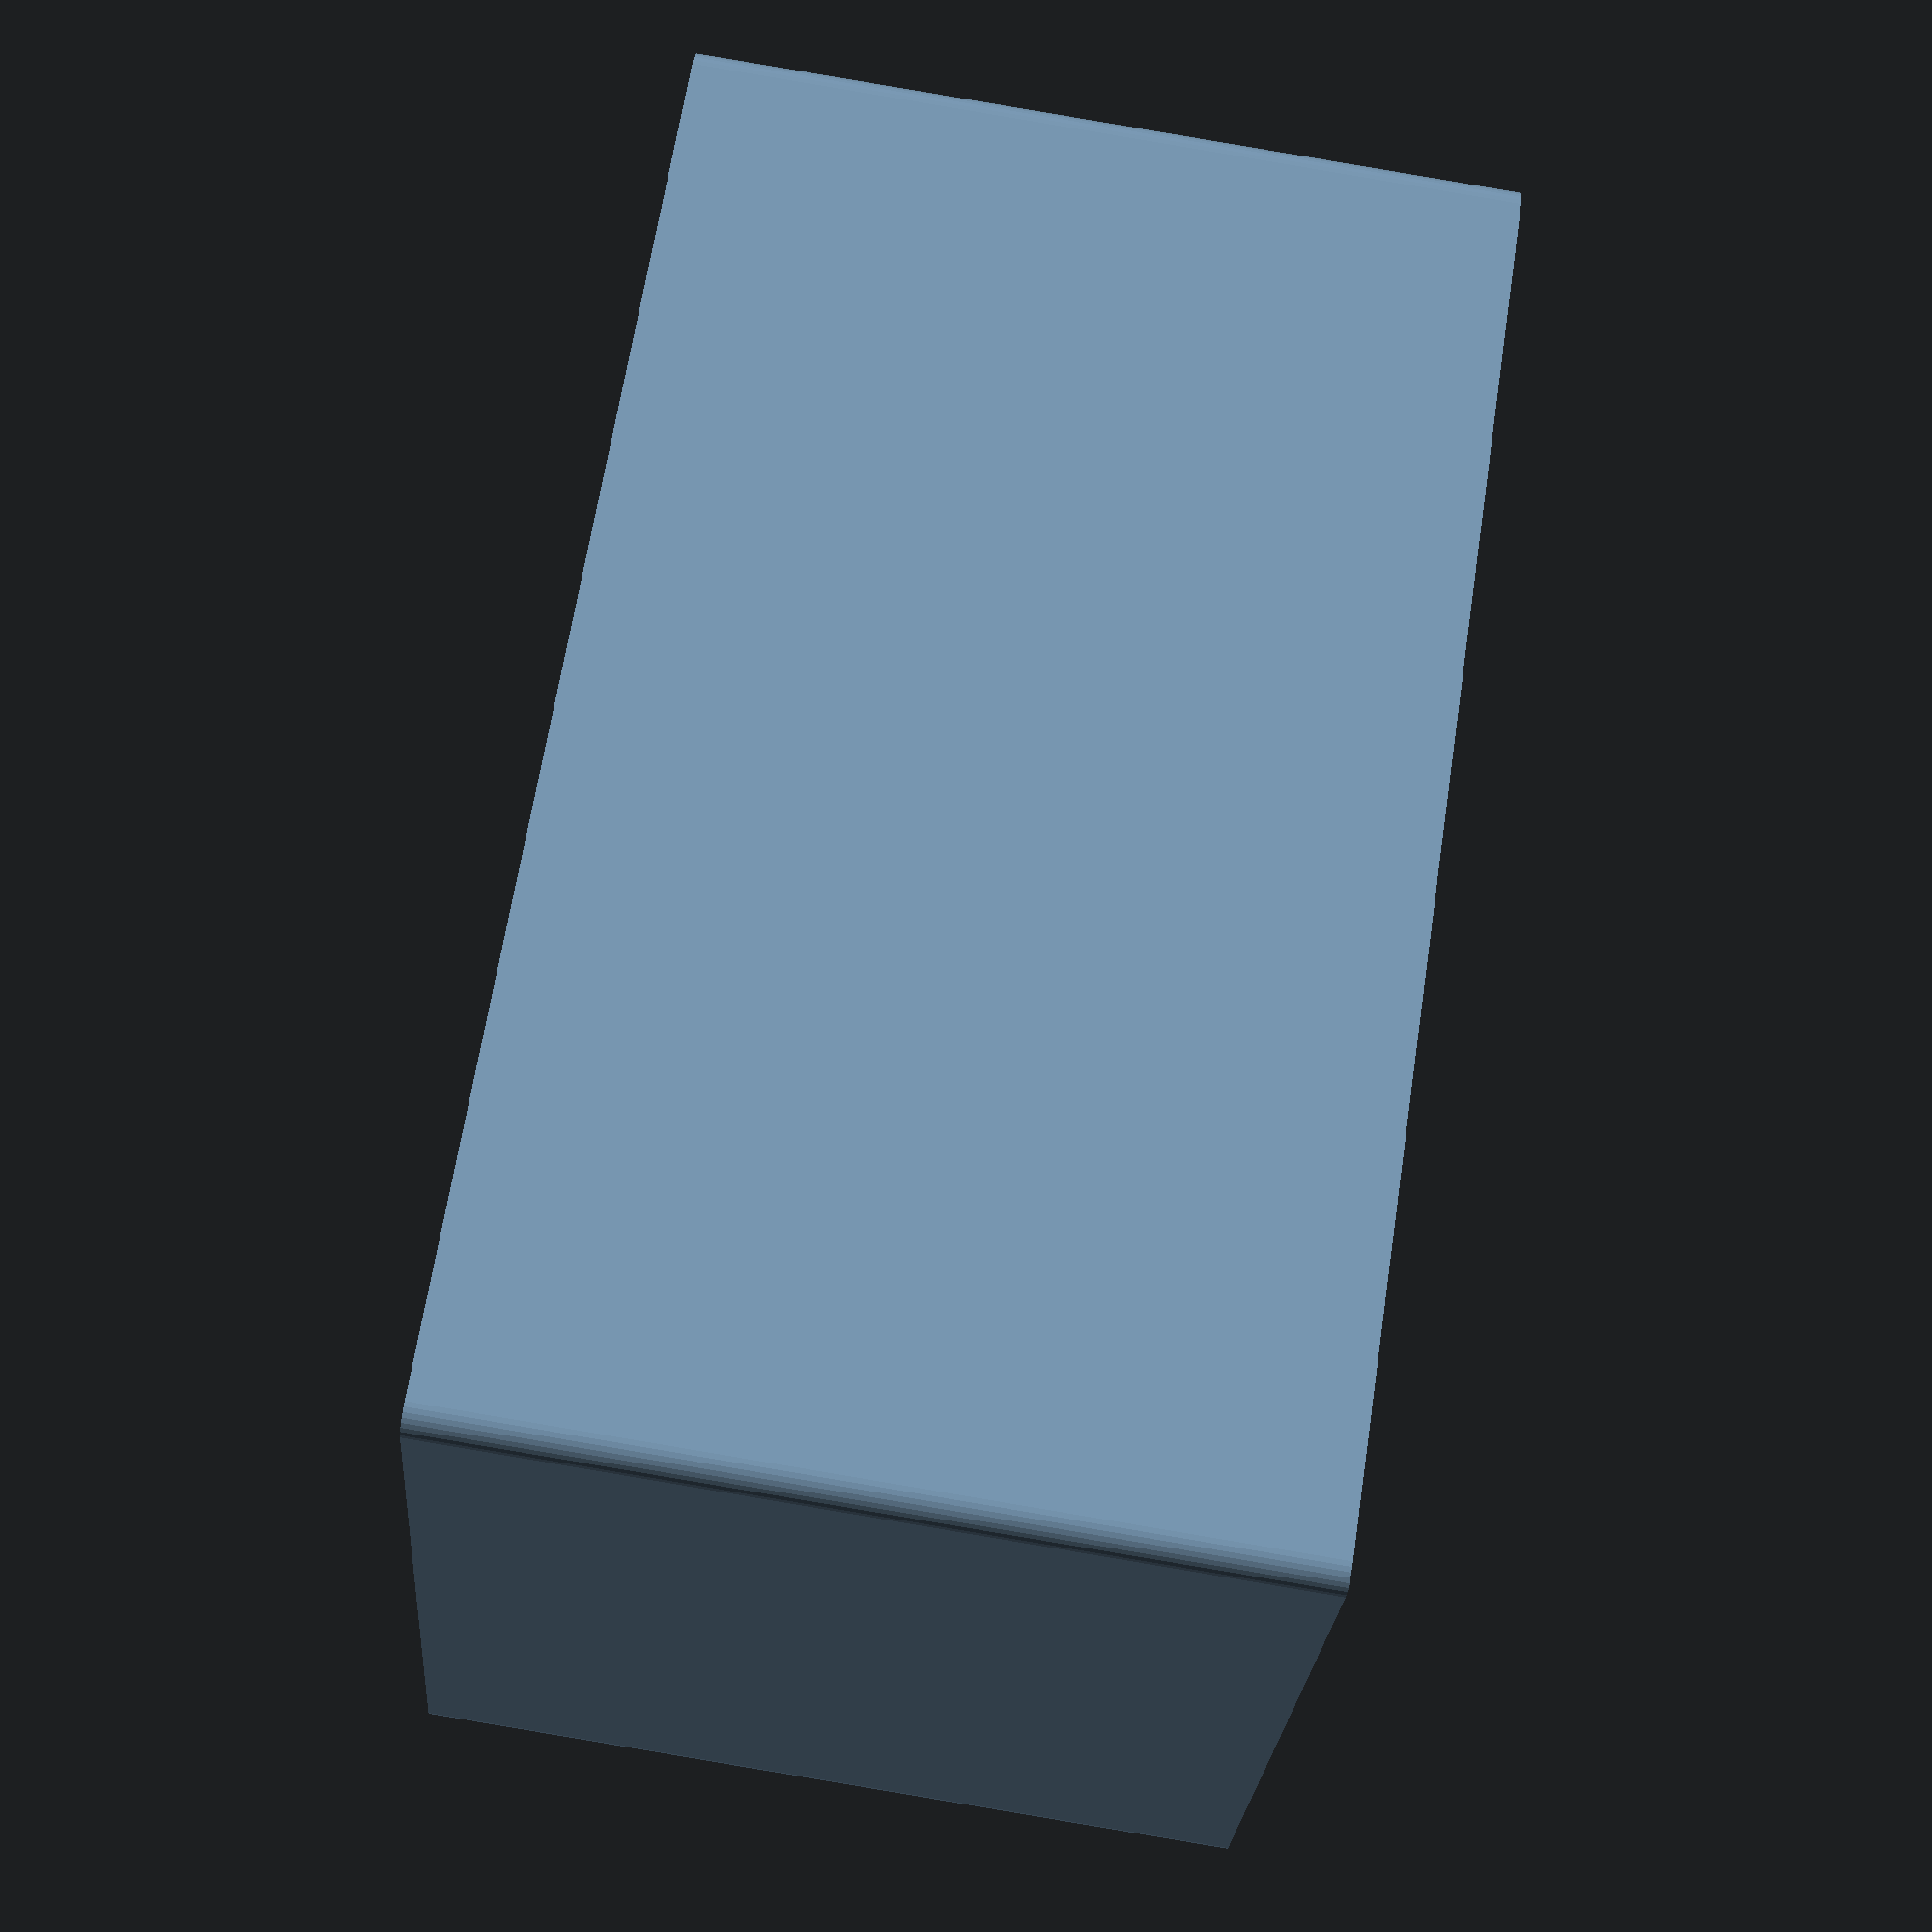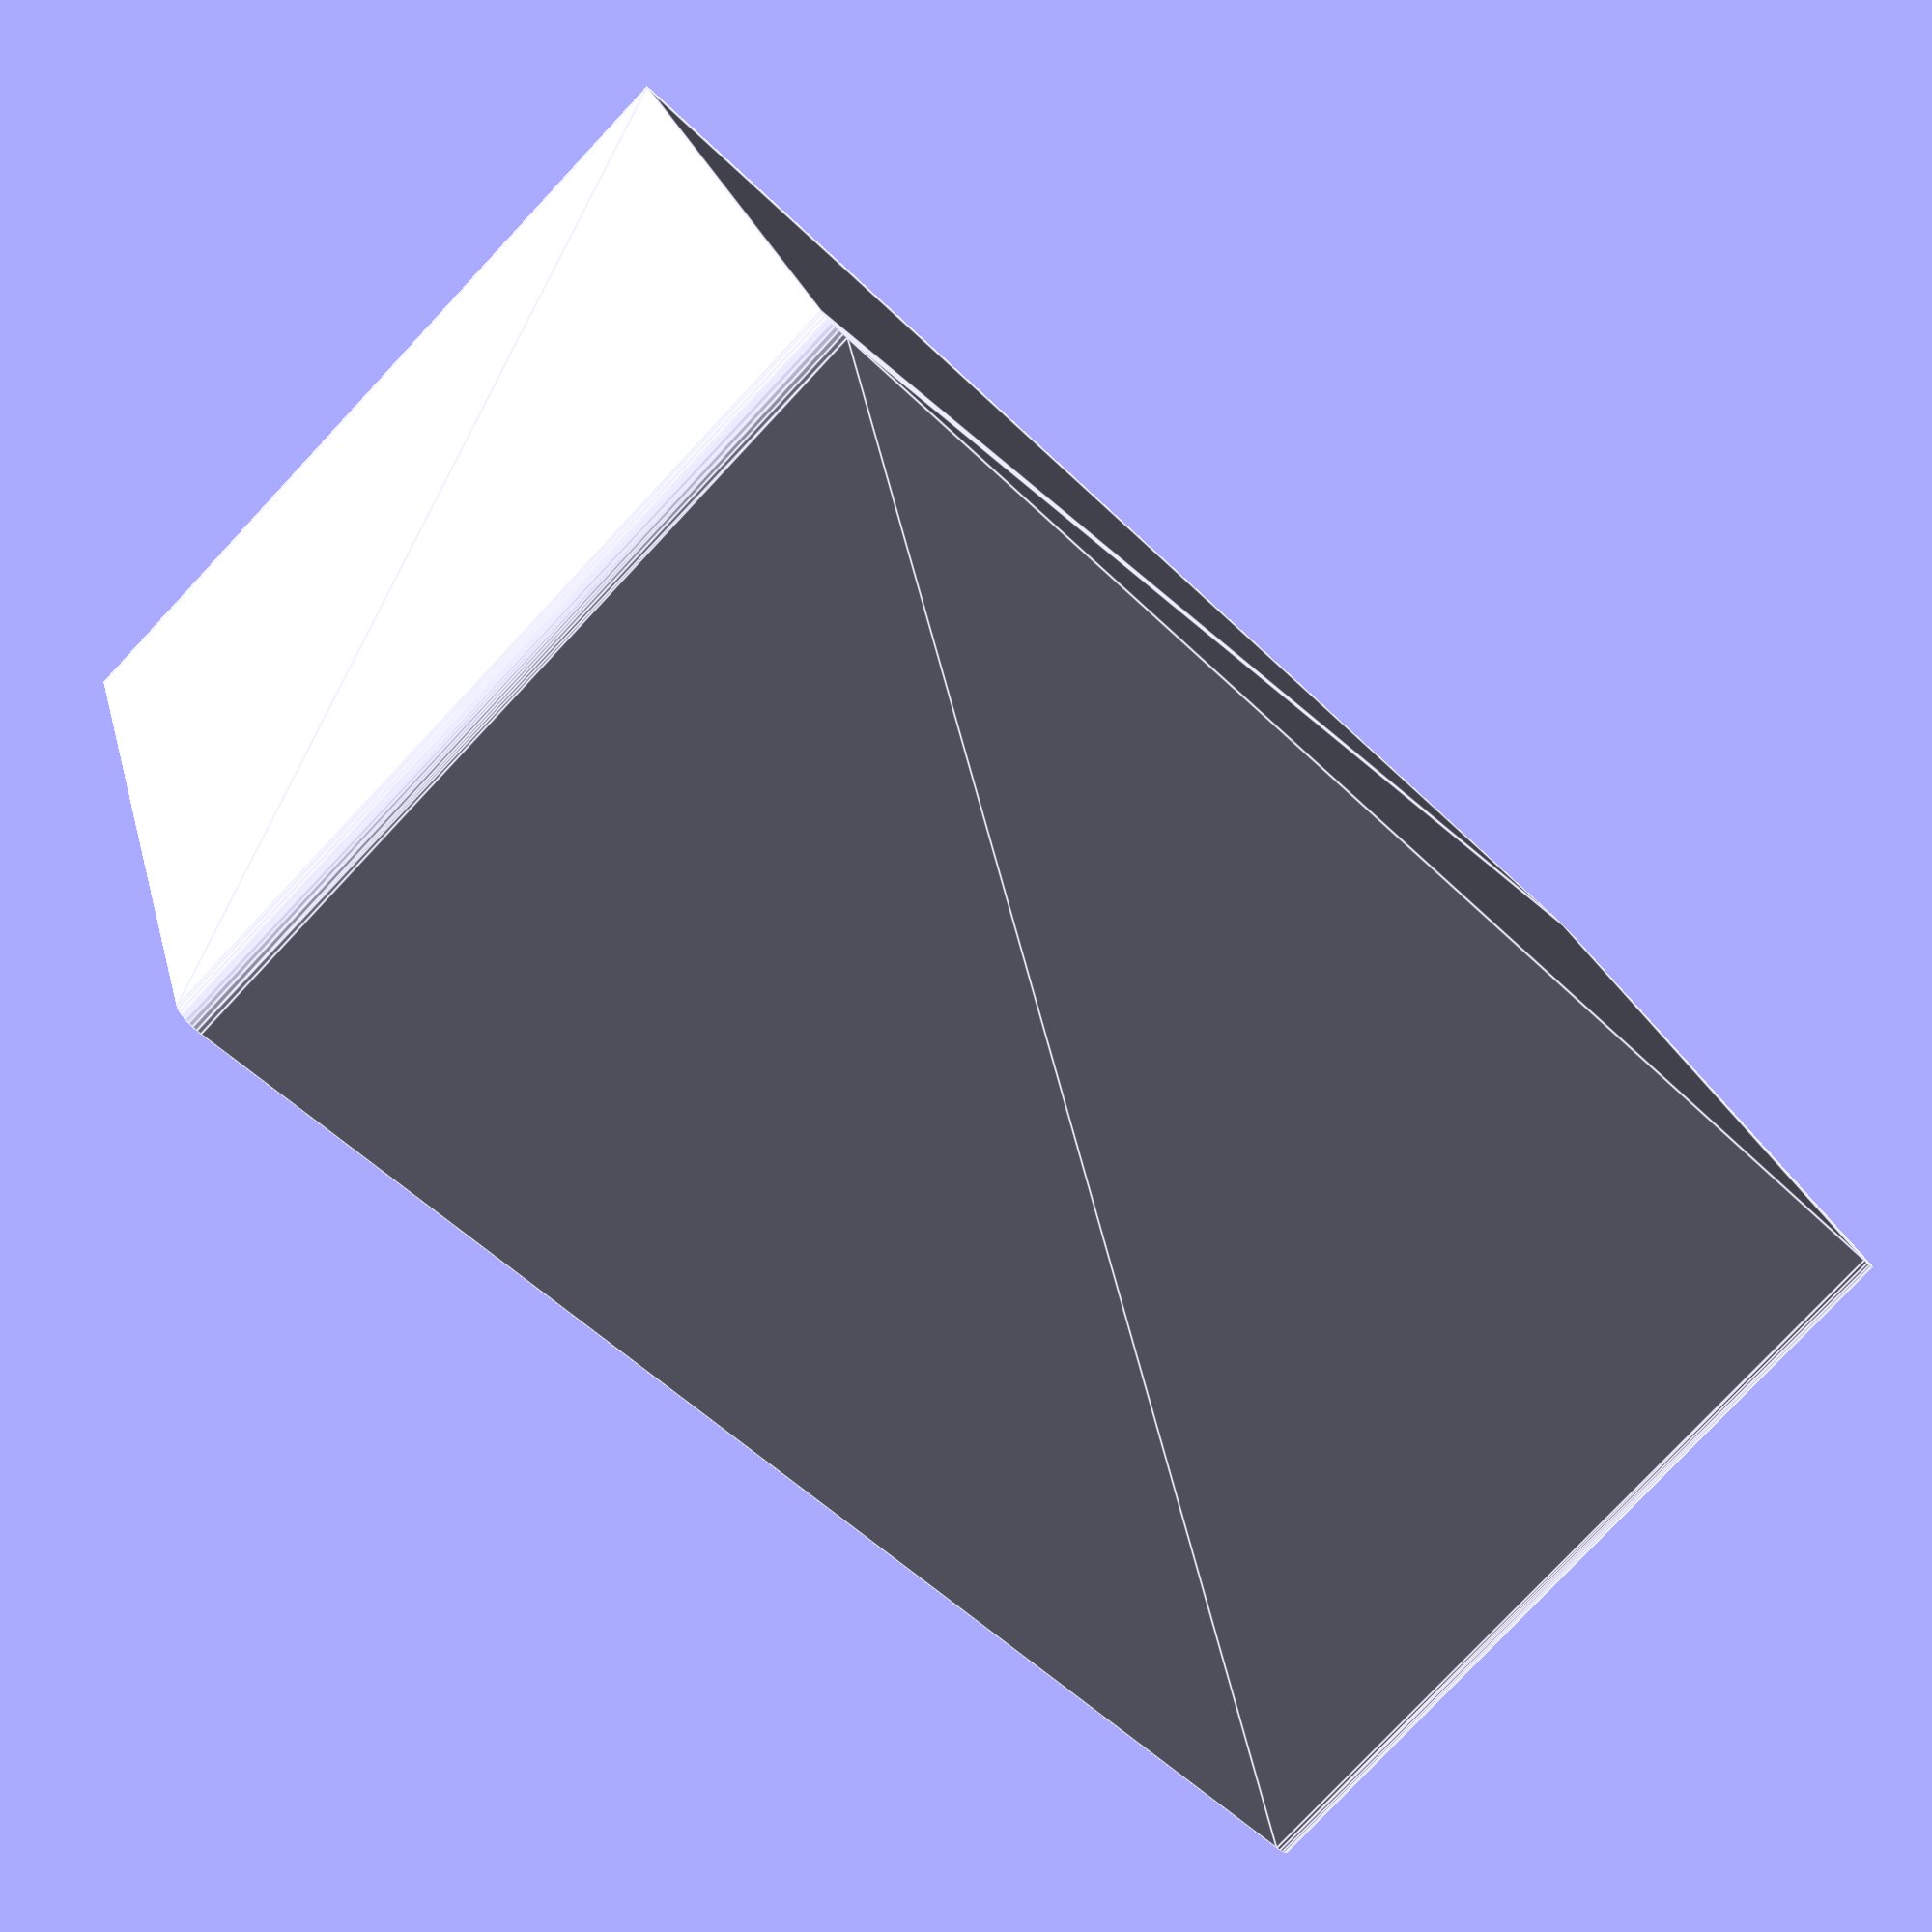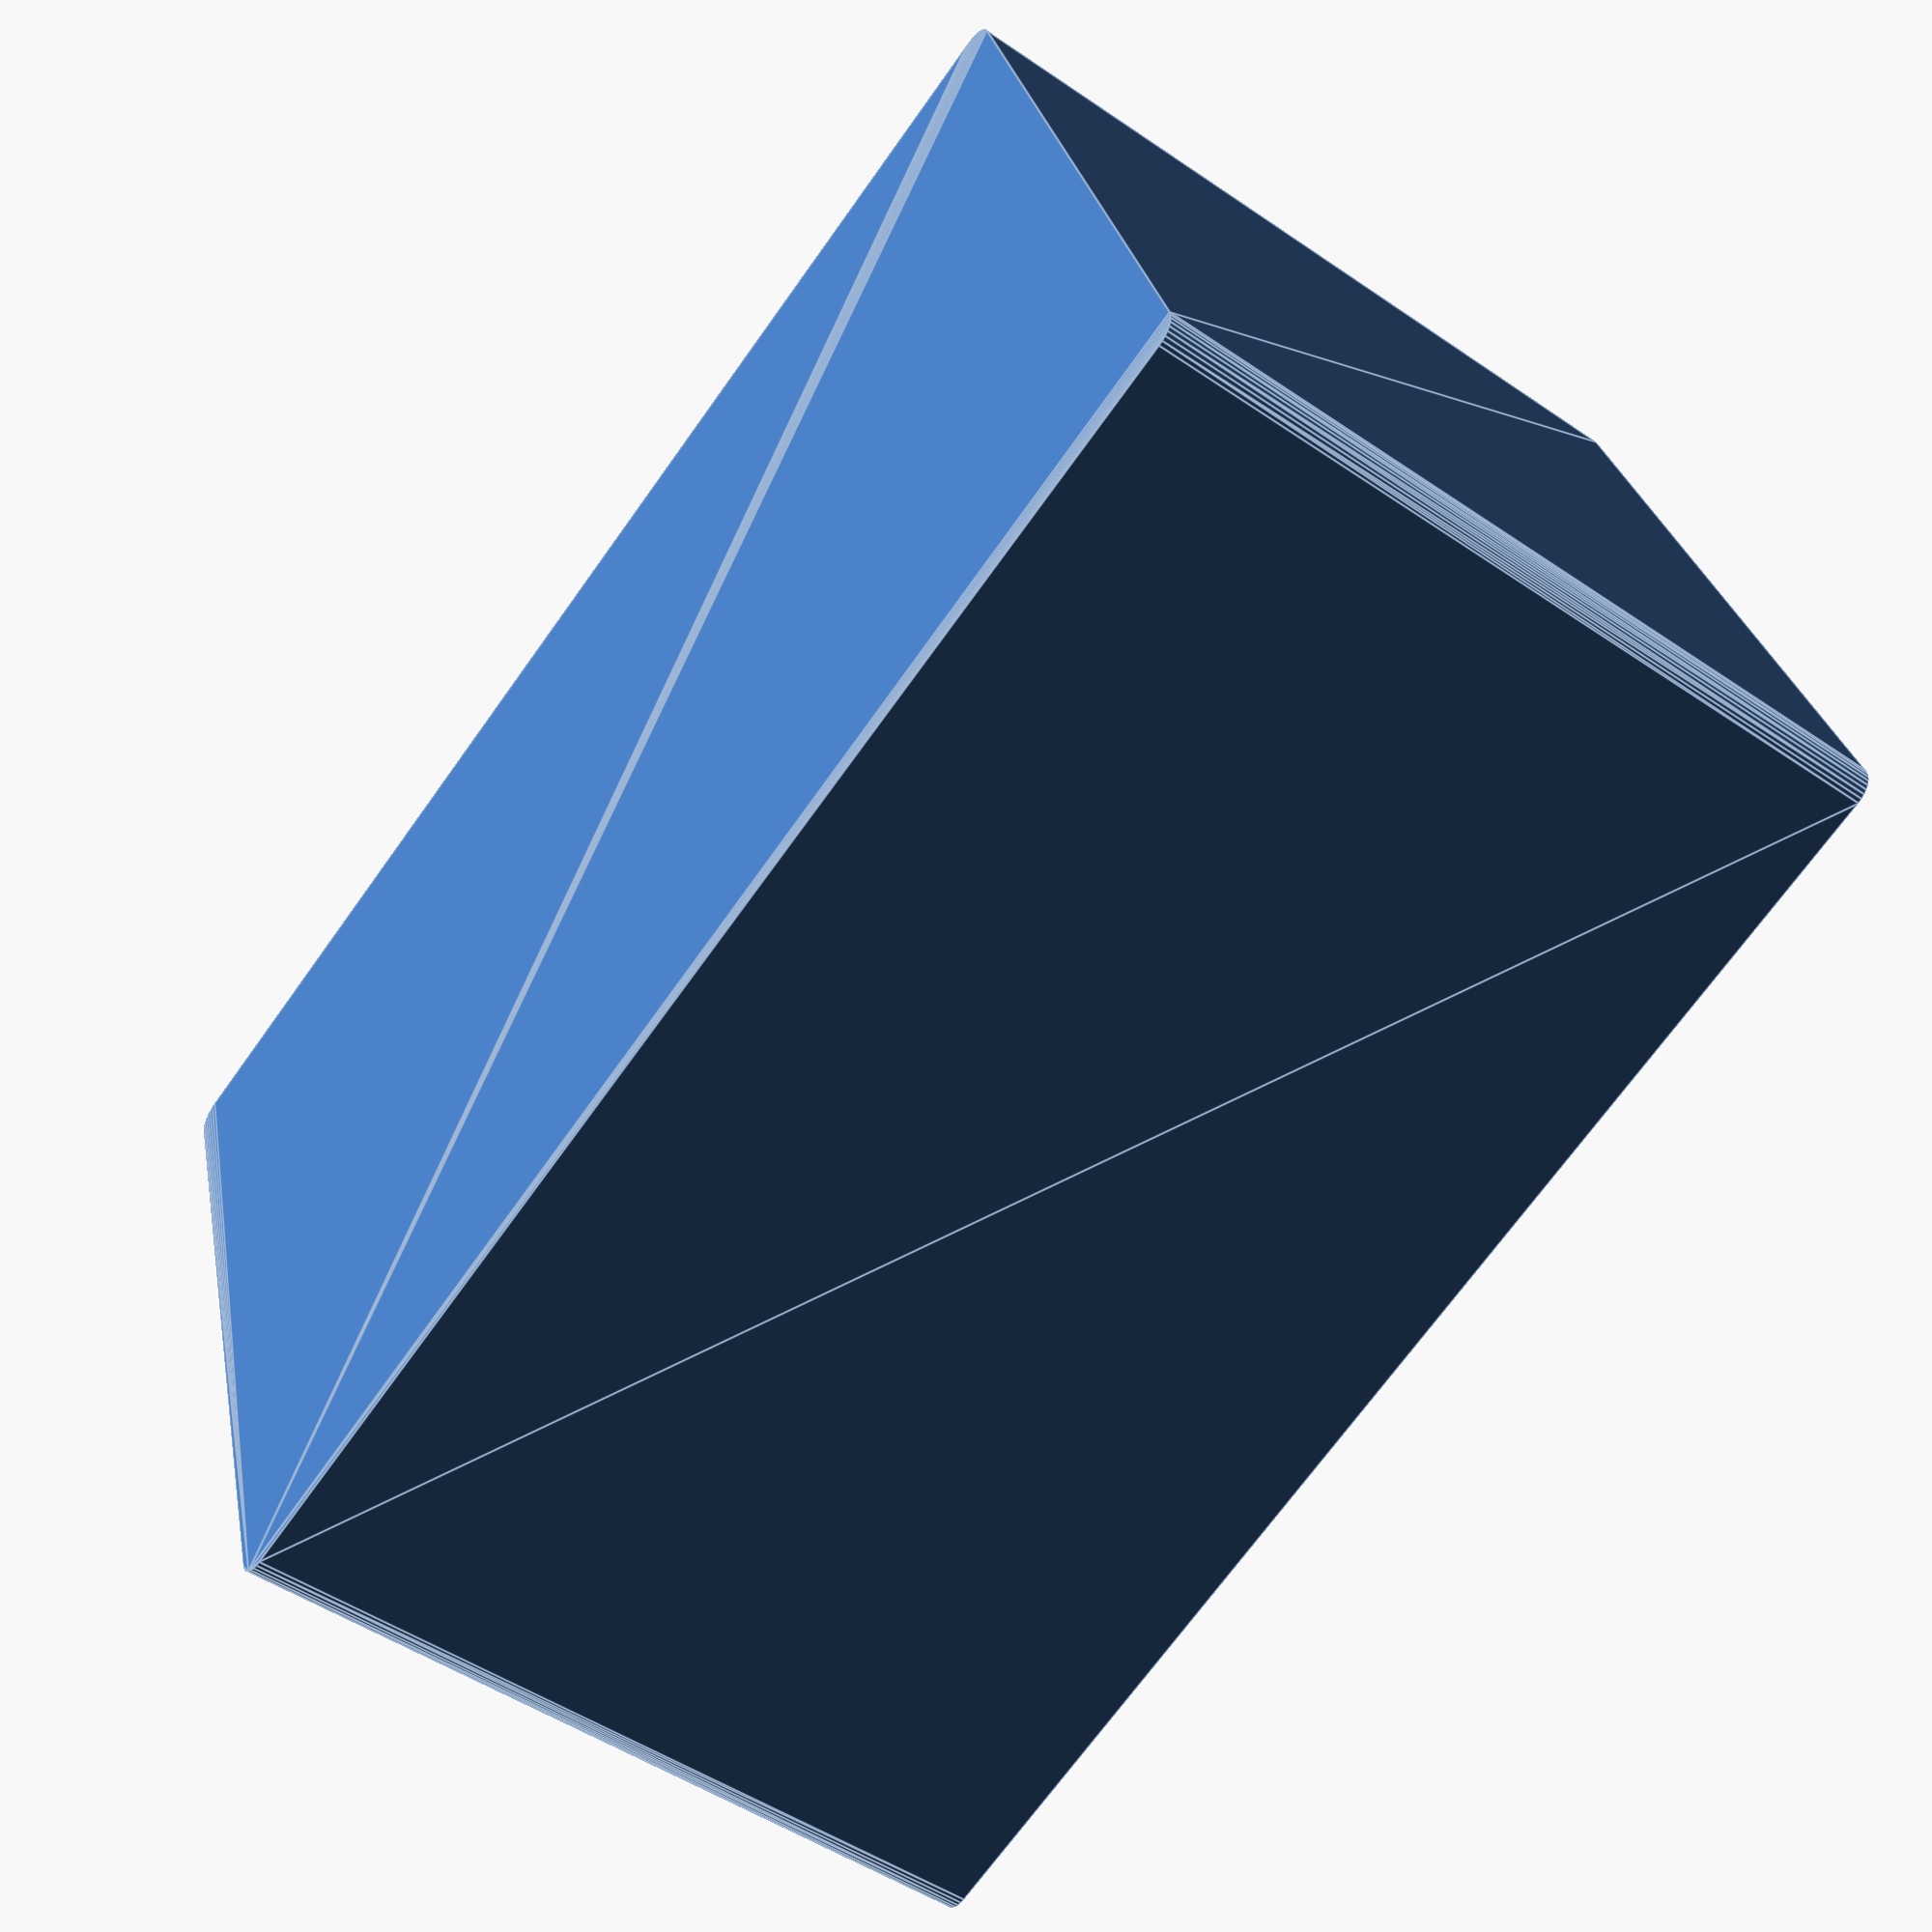
<openscad>
// Parameters
N = 6;              // Number of drives (default 5)
drive_thickness = 25.4;  // Drive thickness in mm
drive_width = 101.6;     // Drive width in mm
tolerance = 0.6;    // Tolerance in mm for snug fit
wall_thickness = 3; // Wall thickness in mm
divider_thickness = 3; // Divider thickness in mm
floor_thickness = 3; // Floor thickness in mm
height = 100;       // Total box height in mm

// Computed values
slot_width = drive_thickness + tolerance;       // 26 mm
internal_depth = drive_width + tolerance;       // 102.2 mm
L = 2 * wall_thickness + N * slot_width + (N - 1) * divider_thickness; // Total length
D = 2 * wall_thickness + internal_depth;        // Total depth (108.2 mm)

// Model
difference() {
    // External shape with rounded vertical edges
    hull() {
        translate([wall_thickness, wall_thickness, 0])
            cylinder(r=wall_thickness, h=height, $fn=32);
        translate([L - wall_thickness, wall_thickness, 0])
            cylinder(r=wall_thickness, h=height, $fn=32);
        translate([wall_thickness, D - wall_thickness, 0])
            cylinder(r=wall_thickness, h=height, $fn=32);
        translate([L - wall_thickness, D - wall_thickness, 0])
            cylinder(r=wall_thickness, h=height, $fn=32);
    }
    // Subtract slots for drives
    for (i = [0 : N - 1]) {
        translate([wall_thickness + i * (slot_width + divider_thickness), 
                   wall_thickness, 
                   floor_thickness])
            cube([slot_width, internal_depth, height - floor_thickness]);
    }
}
</openscad>
<views>
elev=90.0 azim=205.2 roll=260.4 proj=p view=wireframe
elev=79.6 azim=198.7 roll=136.8 proj=p view=edges
elev=228.7 azim=197.3 roll=307.5 proj=p view=edges
</views>
